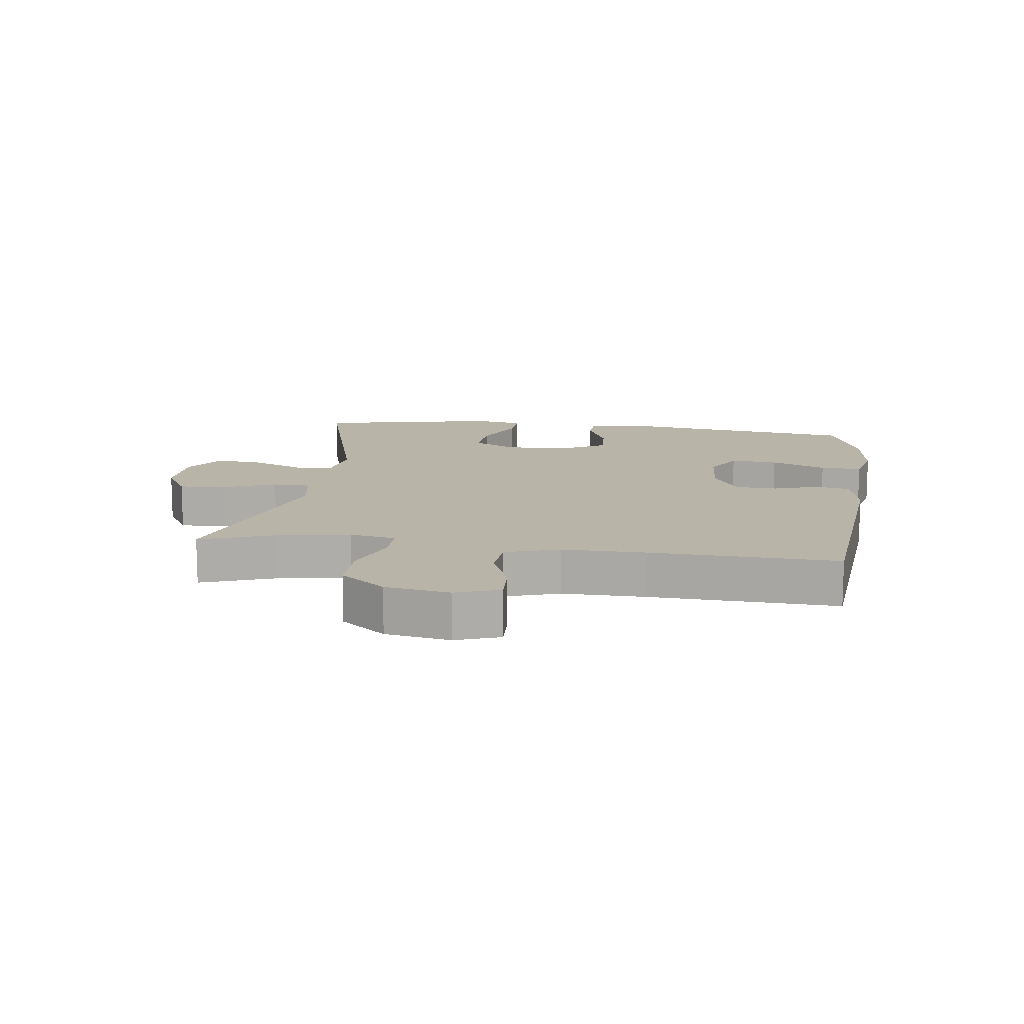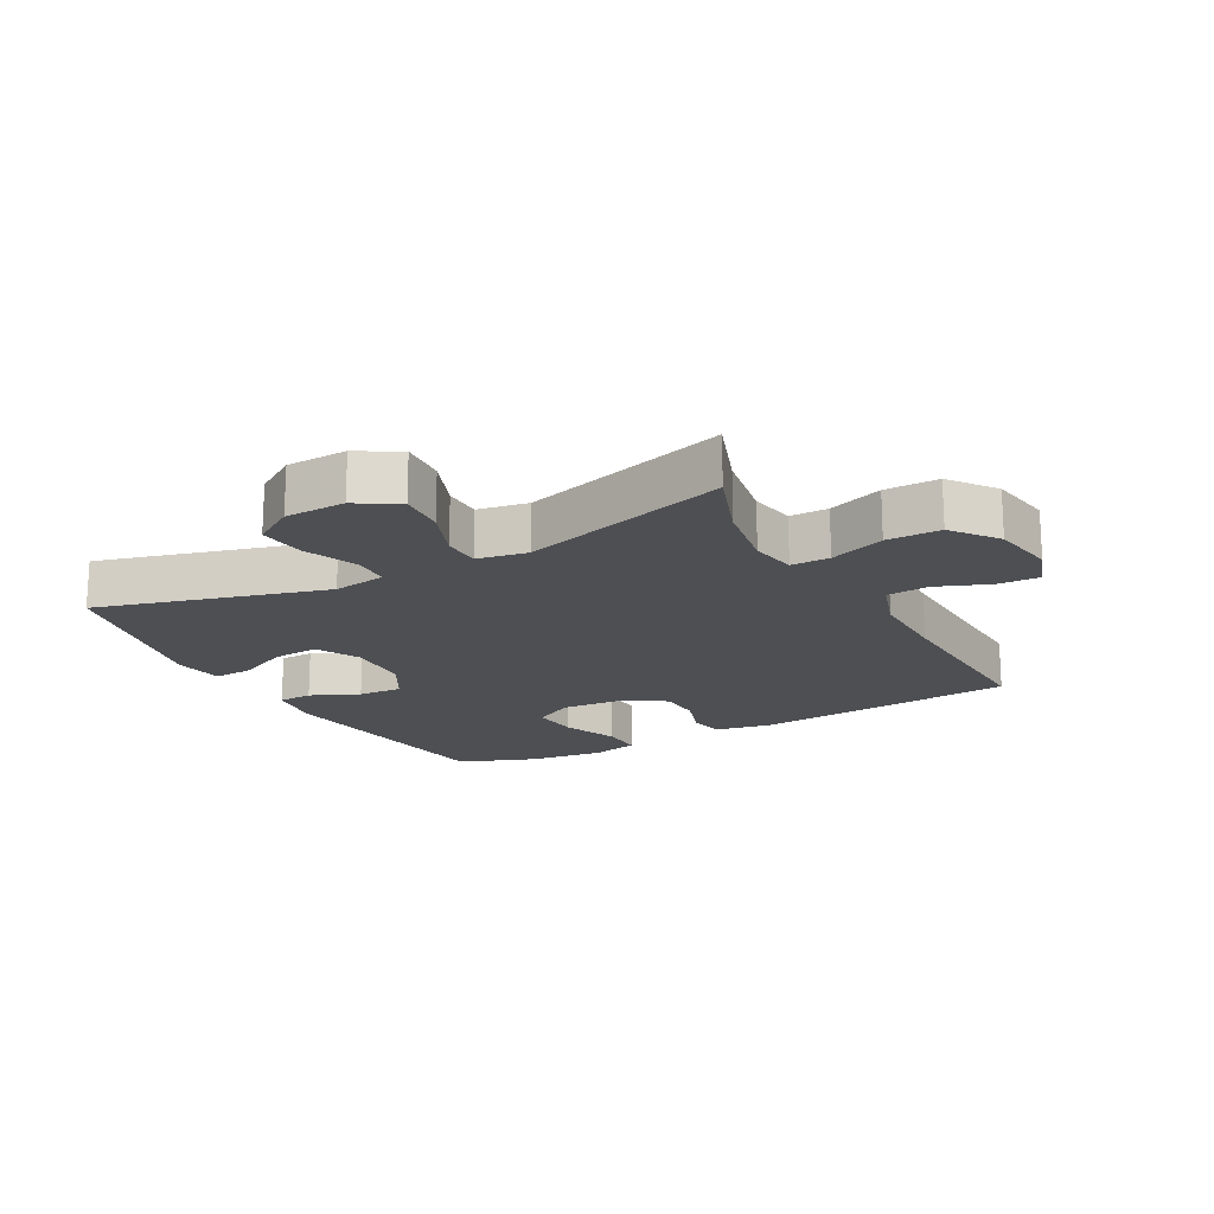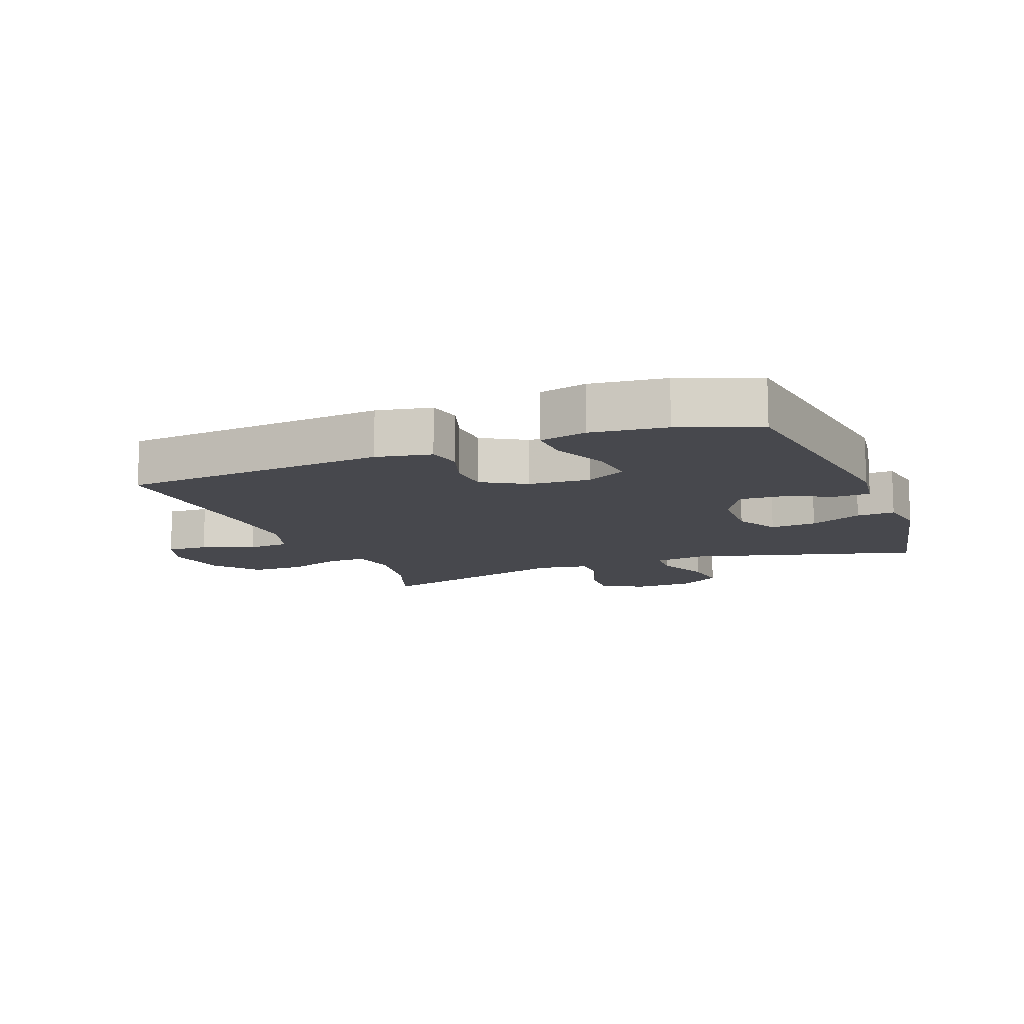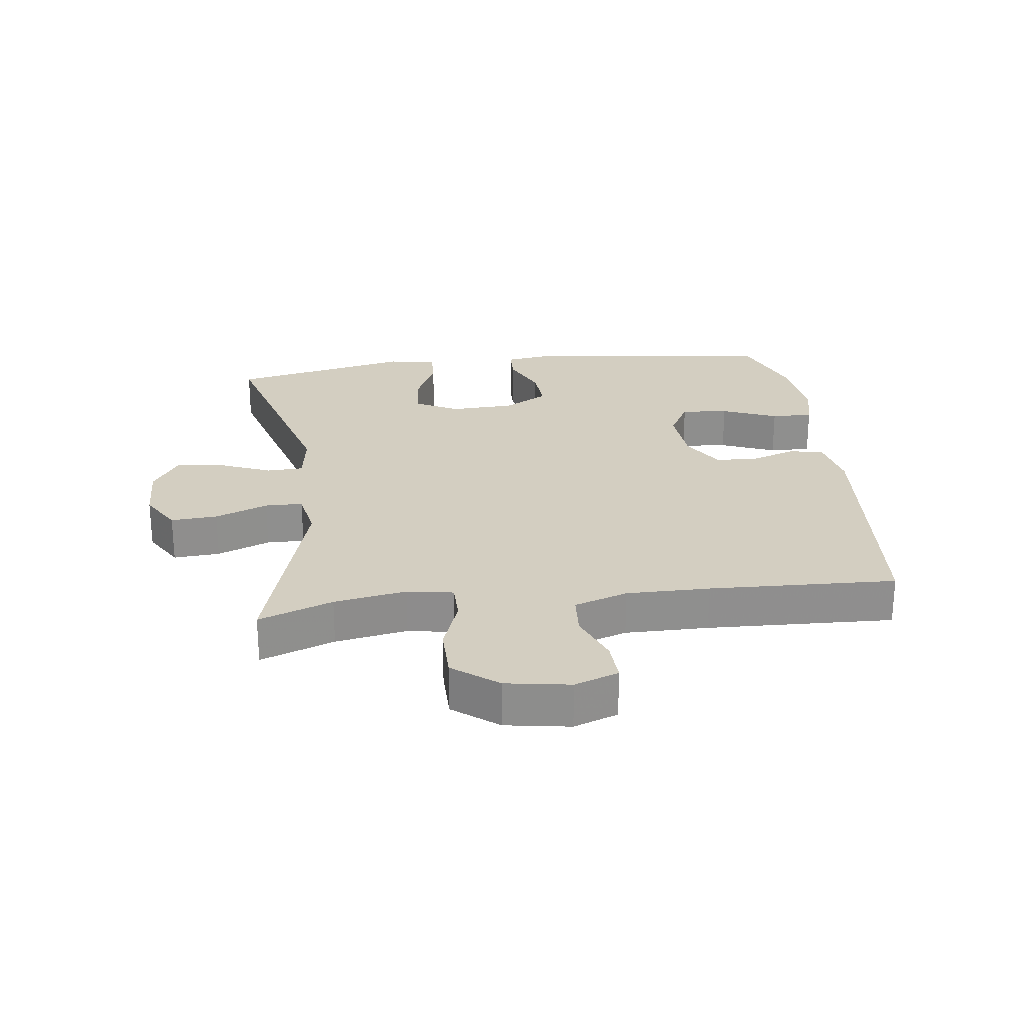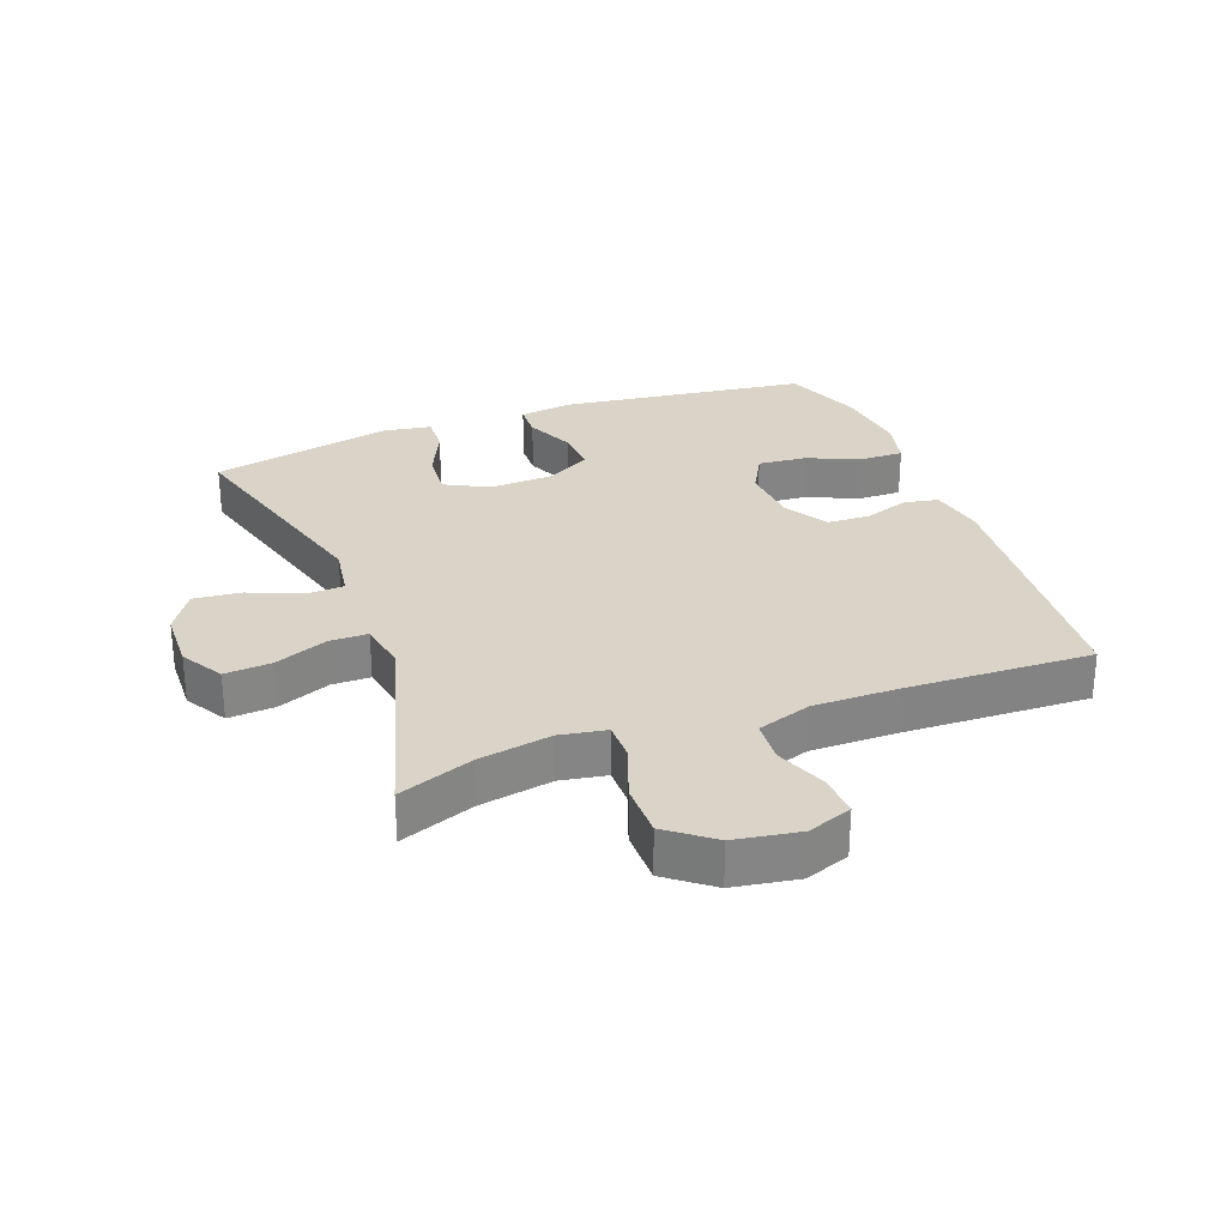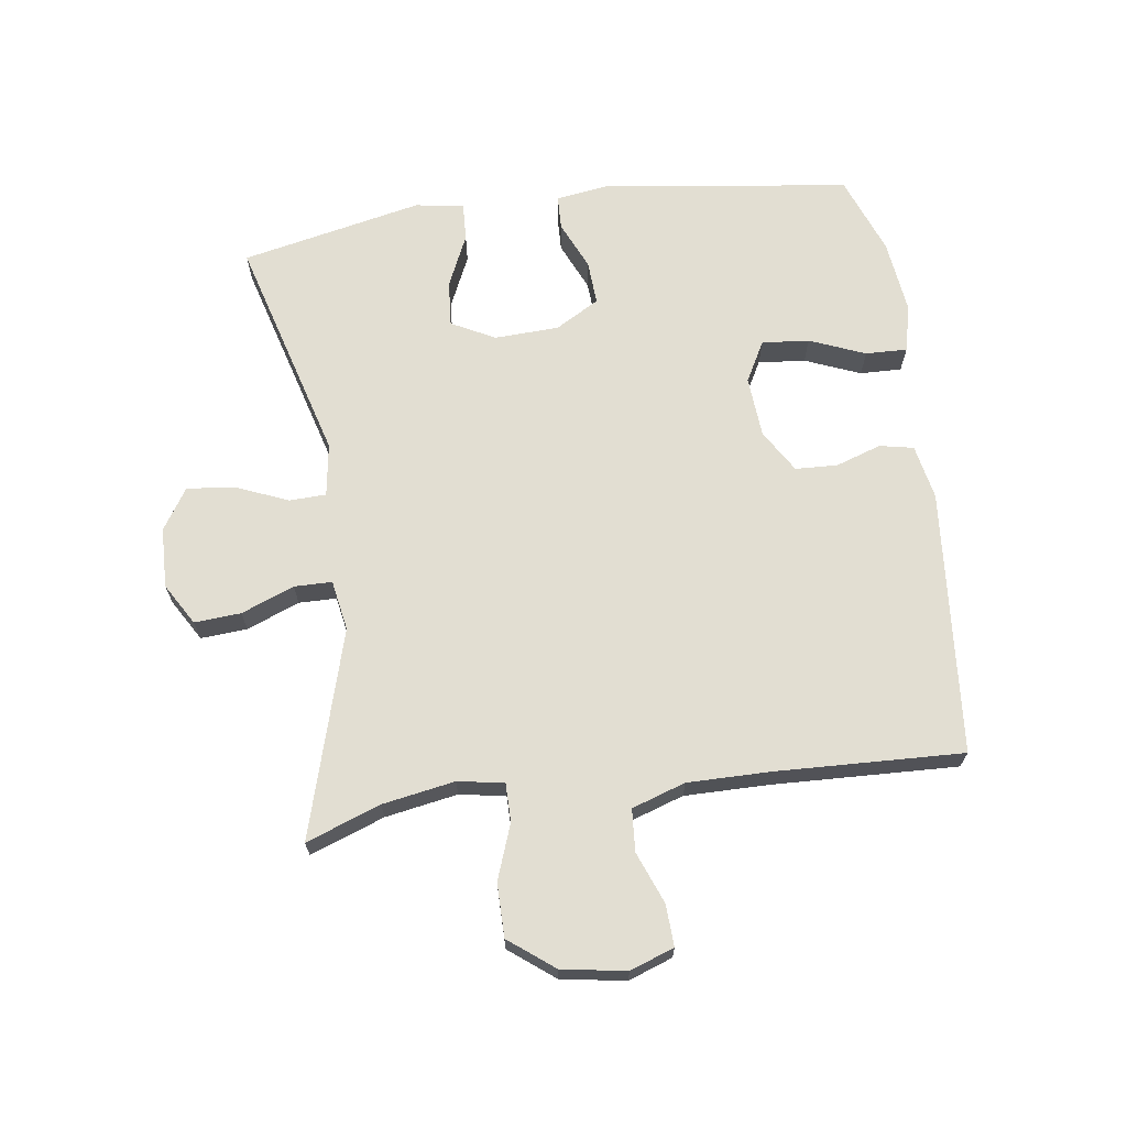
<metadata>
{"format":"obj","ext":"obj","renderer":"f3d","projection":"perspective","resolution":1024,"background":"white","views":[{"elev":13.1,"azim":-82.2,"up":"+Y"},{"elev":-18.0,"azim":-151.4,"up":"+Y"},{"elev":-11.8,"azim":21.5,"up":"+Y"},{"elev":25.3,"azim":-97.4,"up":"+Y"},{"elev":28.7,"azim":-110.7,"up":"+Y"},{"elev":67.8,"azim":-98.0,"up":"+Y"}]}
</metadata>
<code>
v -0.5 0.07 -0.5
v -0.457 0.07 -0.382
v -0.437 0.07 -0.267
v -0.45 0.07 -0.194
v -0.511 0.07 -0.194
v -0.598 0.07 -0.226
v -0.683 0.07 -0.226
v -0.738 0.07 -0.155
v -0.755 0.07 -0.053
v -0.73 0.07 0.017
v -0.664 0.07 0.014
v -0.582 0.07 -0.018
v -0.515 0.07 -0.013
v -0.487 0.07 0.072
v -0.488 0.07 0.204
v -0.5 0.07 0.5
v -0.079 0.07 0.537
v 0.008 0.07 0.52
v 0.019 0.07 0.466
v -0.005 0.07 0.394
v -0.002 0.07 0.327
v 0.066 0.07 0.286
v 0.163 0.07 0.279
v 0.227 0.07 0.314
v 0.22 0.07 0.389
v 0.184 0.07 0.477
v 0.182 0.07 0.543
v 0.257 0.07 0.561
v 0.375 0.07 0.547
v 0.5 0.07 0.5
v 0.553 0.07 0.107
v 0.541 0.07 0.023
v 0.487 0.07 0.021
v 0.41 0.07 0.055
v 0.34 0.07 0.059
v 0.3 0.07 -0.011
v 0.296 0.07 -0.113
v 0.332 0.07 -0.182
v 0.405 0.07 -0.176
v 0.488 0.07 -0.138
v 0.548 0.07 -0.135
v 0.561 0.07 -0.212
v 0.5 0.07 -0.5
v 0.141 0.07 -0.4
v 0.057 0.07 -0.413
v 0.055 0.07 -0.471
v 0.09 0.07 -0.555
v 0.098 0.07 -0.63
v 0.033 0.07 -0.672
v -0.063 0.07 -0.675
v -0.129 0.07 -0.636
v -0.124 0.07 -0.562
v -0.091 0.07 -0.478
v -0.092 0.07 -0.418
v -0.172 0.07 -0.404
v -0.5 0 -0.5
v -0.457 0 -0.382
v -0.437 0 -0.267
v -0.45 0 -0.194
v -0.511 0 -0.194
v -0.598 0 -0.226
v -0.683 0 -0.226
v -0.738 0 -0.155
v -0.755 0 -0.053
v -0.73 0 0.017
v -0.664 0 0.014
v -0.582 0 -0.018
v -0.515 0 -0.013
v -0.487 0 0.072
v -0.488 0 0.204
v -0.5 0 0.5
v -0.079 0 0.537
v 0.008 0 0.52
v 0.019 0 0.466
v -0.005 0 0.394
v -0.002 0 0.327
v 0.066 0 0.286
v 0.163 0 0.279
v 0.227 0 0.314
v 0.22 0 0.389
v 0.184 0 0.477
v 0.182 0 0.543
v 0.257 0 0.561
v 0.375 0 0.547
v 0.5 0 0.5
v 0.553 0 0.107
v 0.541 0 0.023
v 0.487 0 0.021
v 0.41 0 0.055
v 0.34 0 0.059
v 0.3 0 -0.011
v 0.296 0 -0.113
v 0.332 0 -0.182
v 0.405 0 -0.176
v 0.488 0 -0.138
v 0.548 0 -0.135
v 0.561 0 -0.212
v 0.5 0 -0.5
v 0.141 0 -0.4
v 0.057 0 -0.413
v 0.055 0 -0.471
v 0.09 0 -0.555
v 0.098 0 -0.63
v 0.033 0 -0.672
v -0.063 0 -0.675
v -0.129 0 -0.636
v -0.124 0 -0.562
v -0.091 0 -0.478
v -0.092 0 -0.418
v -0.172 0 -0.404
f 50 51 52 53
f 50 53 54
f 49 50 54
f 46 47 48 49
f 45 46 49 54
f 44 45 54 55
f 42 43 44
f 39 40 41 42
f 38 39 42 44
f 37 38 44 55
f 31 32 33 34
f 31 34 35
f 30 31 35
f 29 30 35 36
f 25 26 27 28
f 24 25 28 29
f 17 18 19 20
f 15 16 17 20
f 14 15 20 21
f 13 14 21 22
f 9 10 11 12
f 9 12 13
f 8 9 13
f 5 6 7 8
f 4 5 8 13
f 37 55 1 2
f 36 37 2 3
f 24 29 36
f 23 24 36 3
f 4 13 22 23
f 3 4 23
f 108 107 106 105
f 109 108 105
f 109 105 104
f 104 103 102 101
f 109 104 101 100
f 110 109 100 99
f 99 98 97
f 97 96 95 94
f 99 97 94 93
f 110 99 93 92
f 89 88 87 86
f 90 89 86
f 90 86 85
f 91 90 85 84
f 83 82 81 80
f 84 83 80 79
f 75 74 73 72
f 75 72 71 70
f 76 75 70 69
f 77 76 69 68
f 67 66 65 64
f 68 67 64
f 68 64 63
f 63 62 61 60
f 68 63 60 59
f 57 56 110 92
f 58 57 92 91
f 91 84 79
f 58 91 79 78
f 78 77 68 59
f 78 59 58
f 1 56 57 2
f 2 57 58 3
f 3 58 59 4
f 4 59 60 5
f 5 60 61 6
f 6 61 62 7
f 7 62 63 8
f 8 63 64 9
f 9 64 65 10
f 10 65 66 11
f 11 66 67 12
f 12 67 68 13
f 13 68 69 14
f 14 69 70 15
f 15 70 71 16
f 16 71 72 17
f 17 72 73 18
f 18 73 74 19
f 19 74 75 20
f 20 75 76 21
f 21 76 77 22
f 22 77 78 23
f 23 78 79 24
f 24 79 80 25
f 25 80 81 26
f 26 81 82 27
f 27 82 83 28
f 28 83 84 29
f 29 84 85 30
f 30 85 86 31
f 31 86 87 32
f 32 87 88 33
f 33 88 89 34
f 34 89 90 35
f 35 90 91 36
f 36 91 92 37
f 37 92 93 38
f 38 93 94 39
f 39 94 95 40
f 40 95 96 41
f 41 96 97 42
f 42 97 98 43
f 43 98 99 44
f 44 99 100 45
f 45 100 101 46
f 46 101 102 47
f 47 102 103 48
f 48 103 104 49
f 49 104 105 50
f 50 105 106 51
f 51 106 107 52
f 52 107 108 53
f 53 108 109 54
f 54 109 110 55
f 55 110 56 1

</code>
